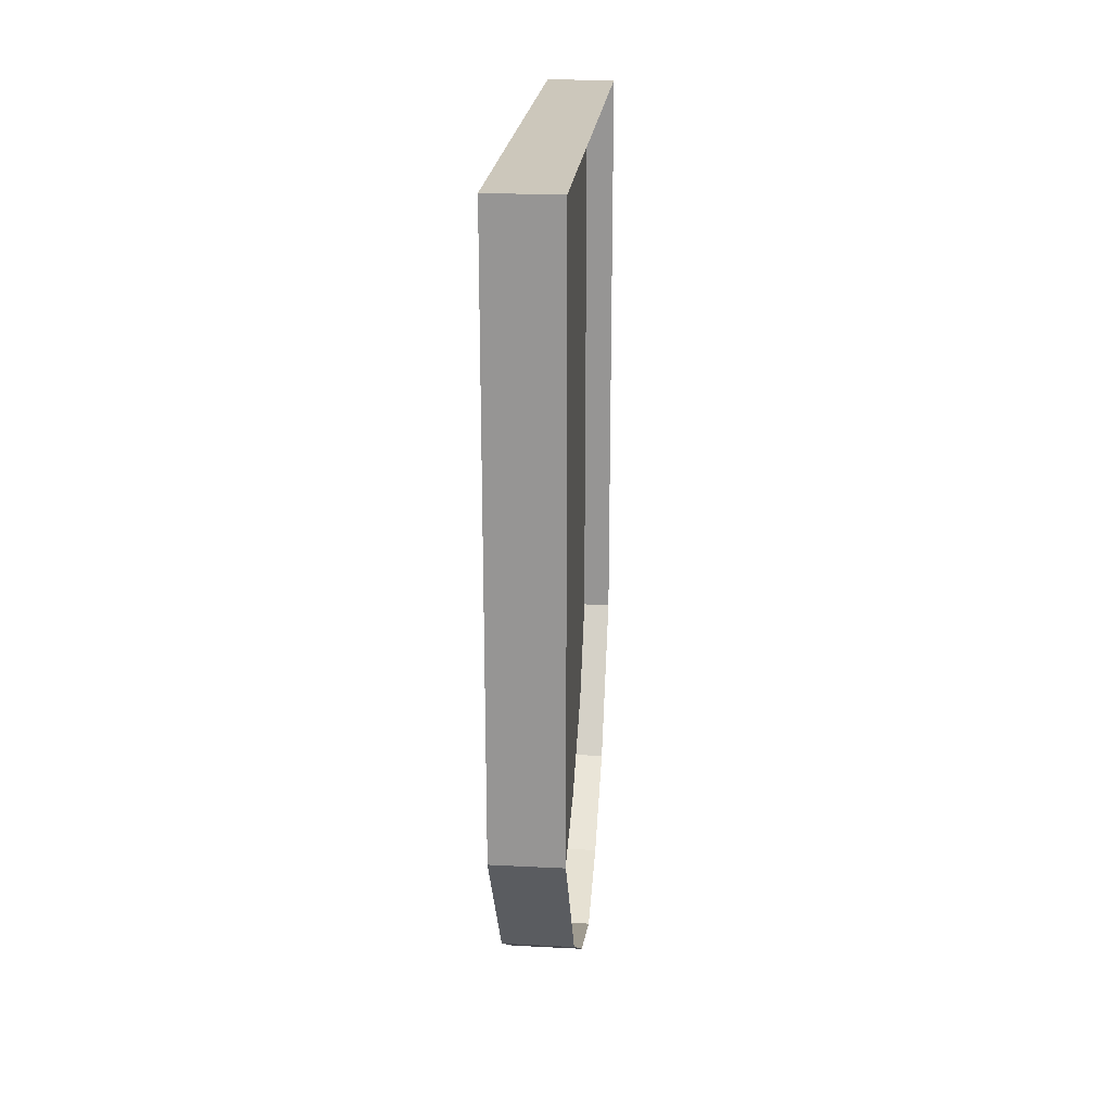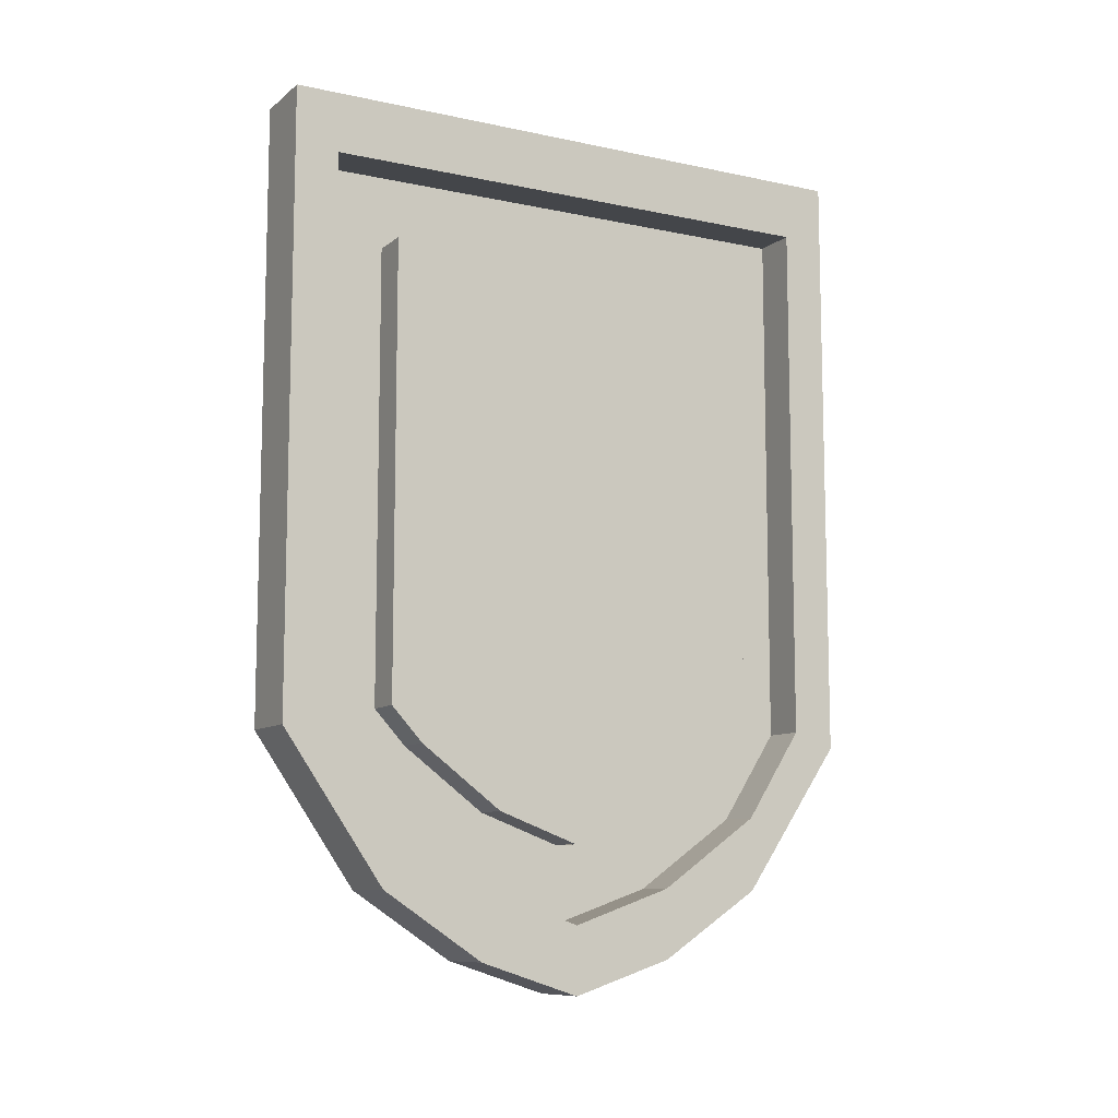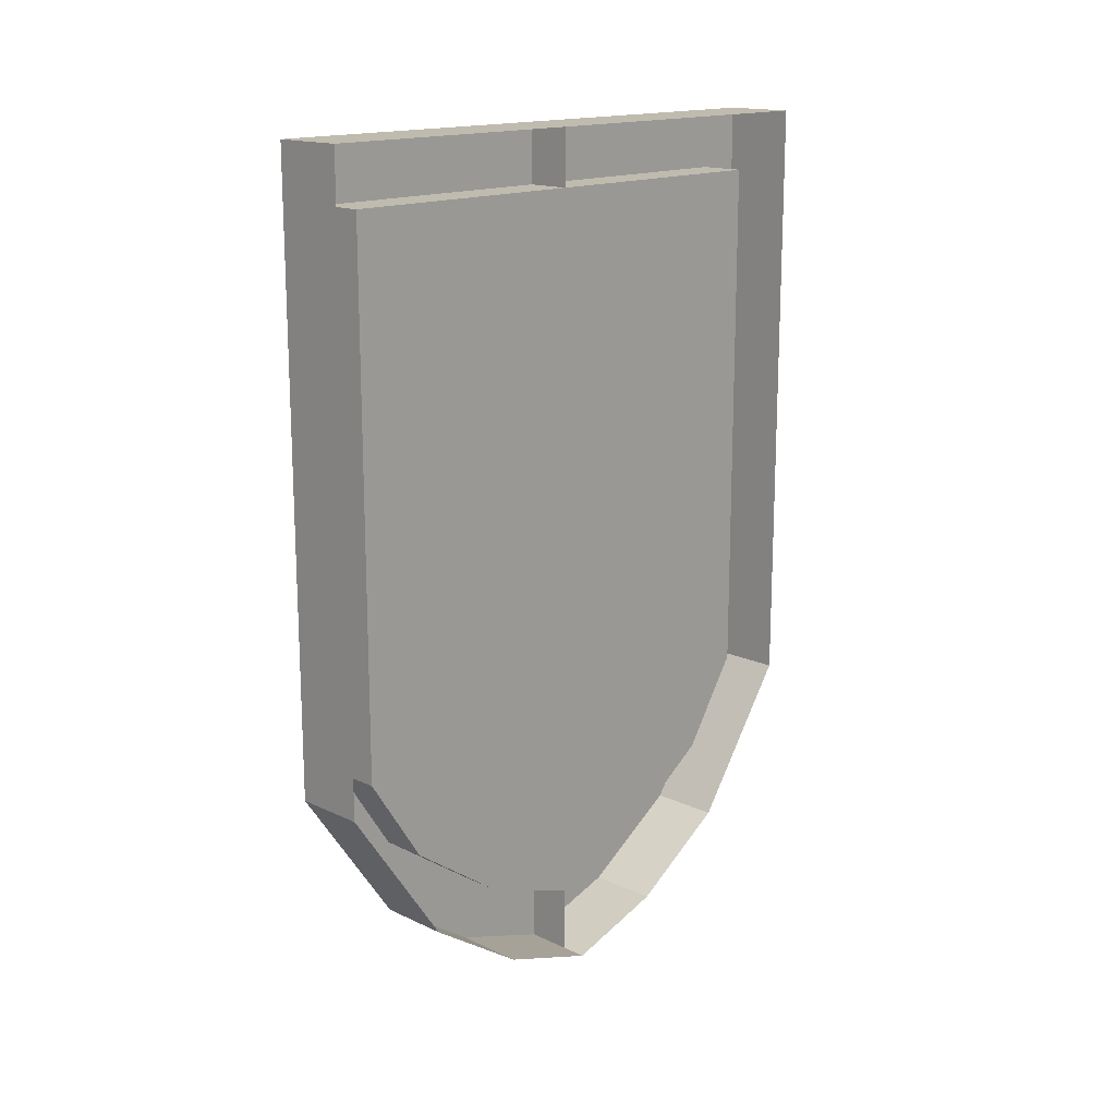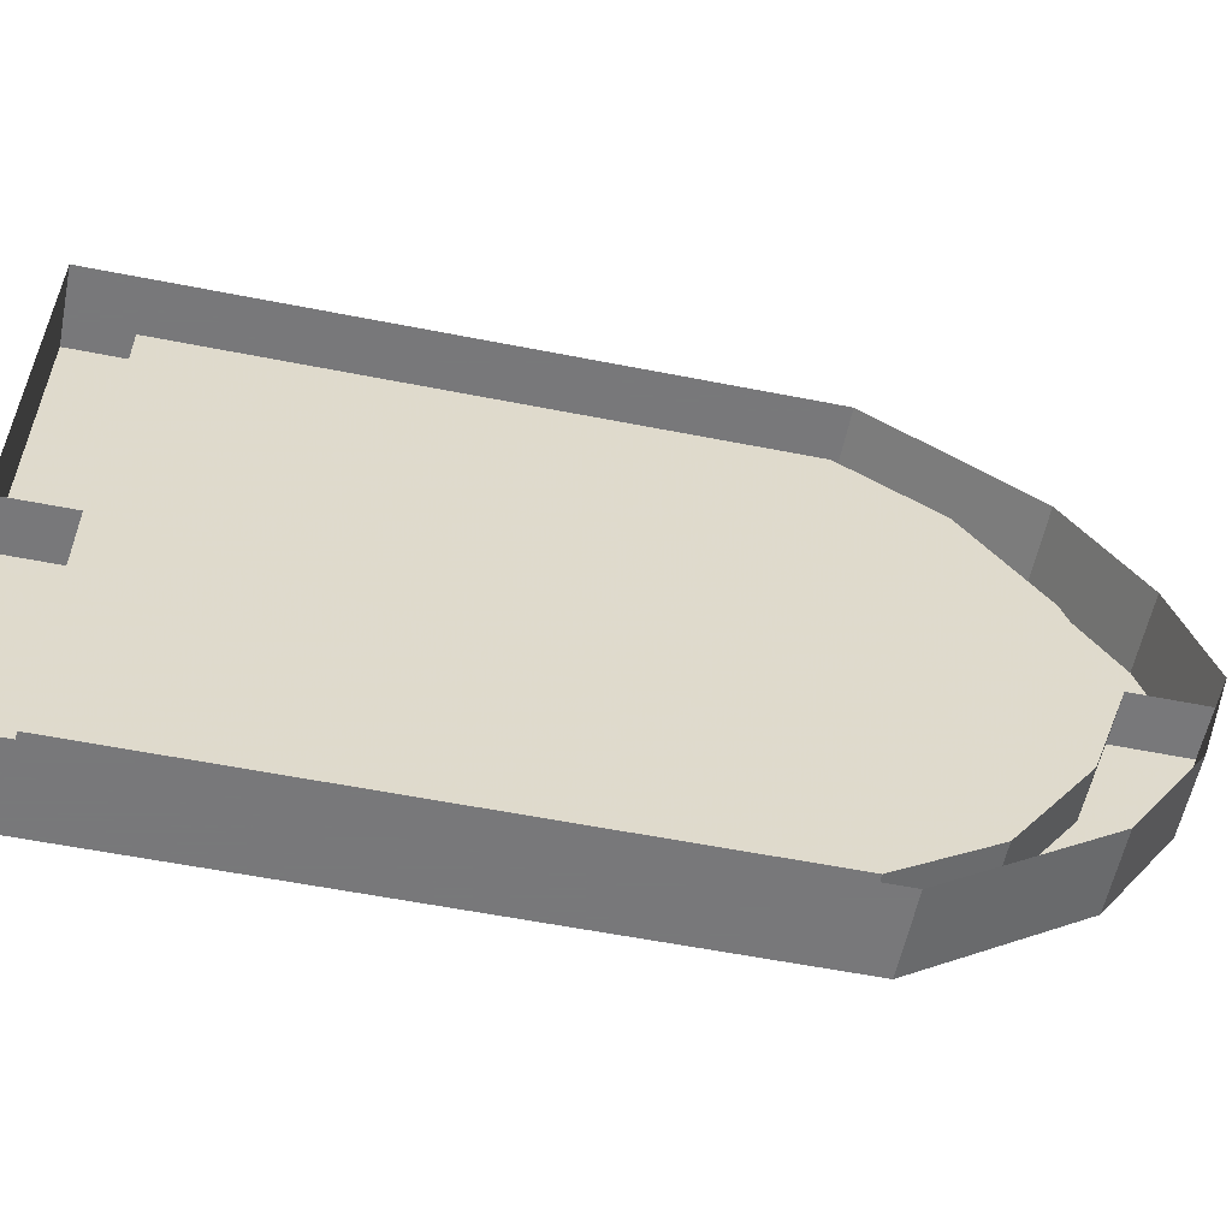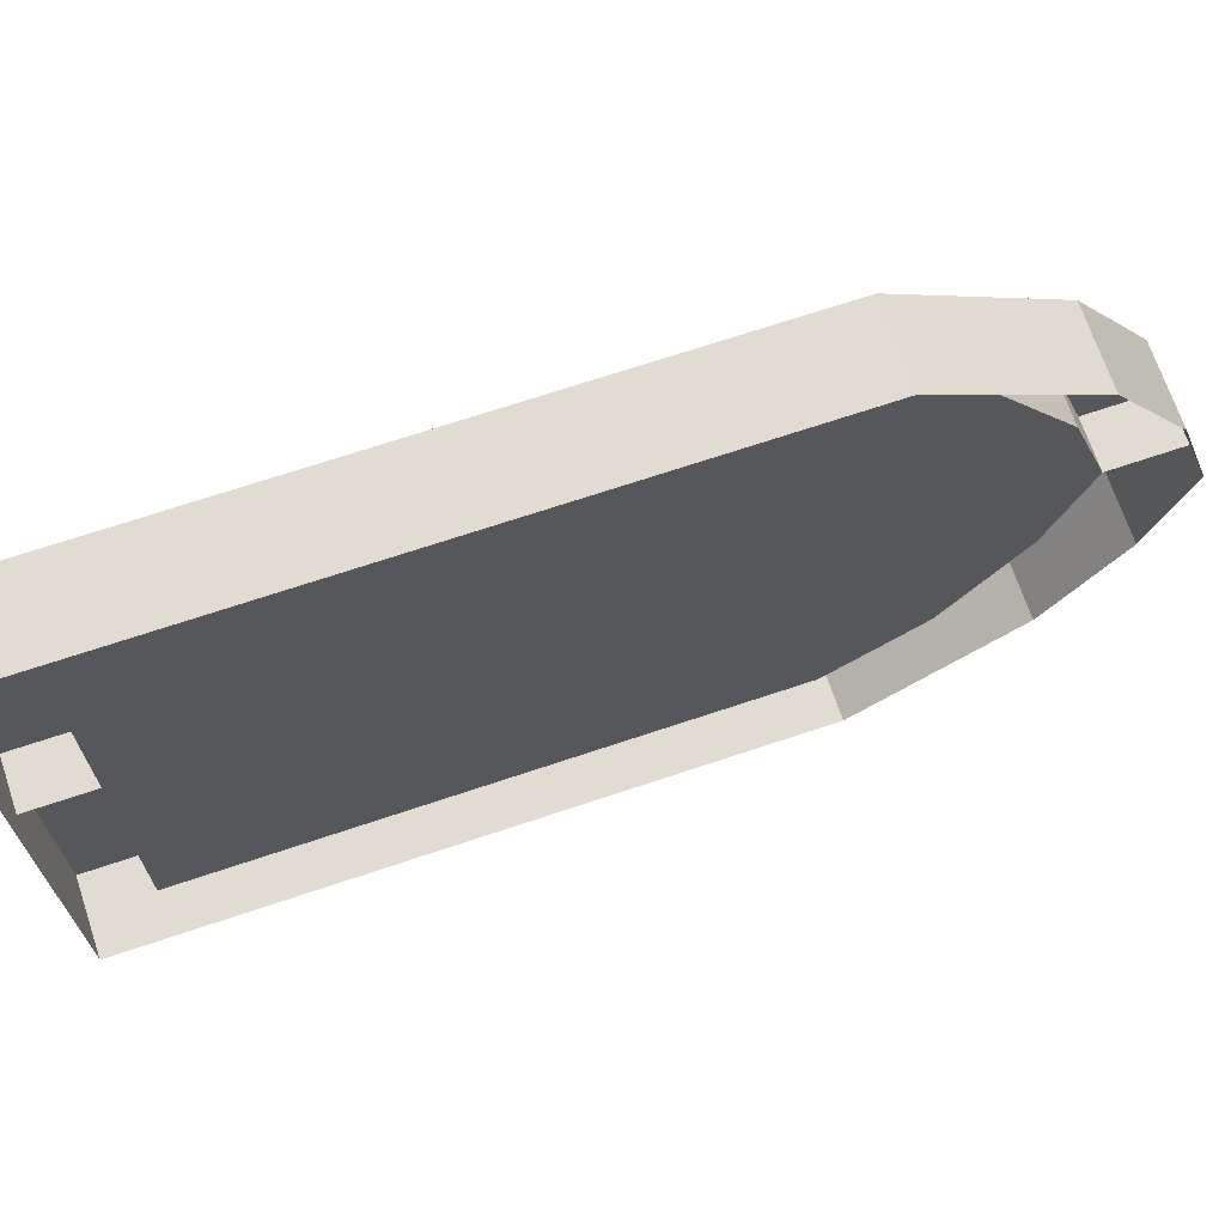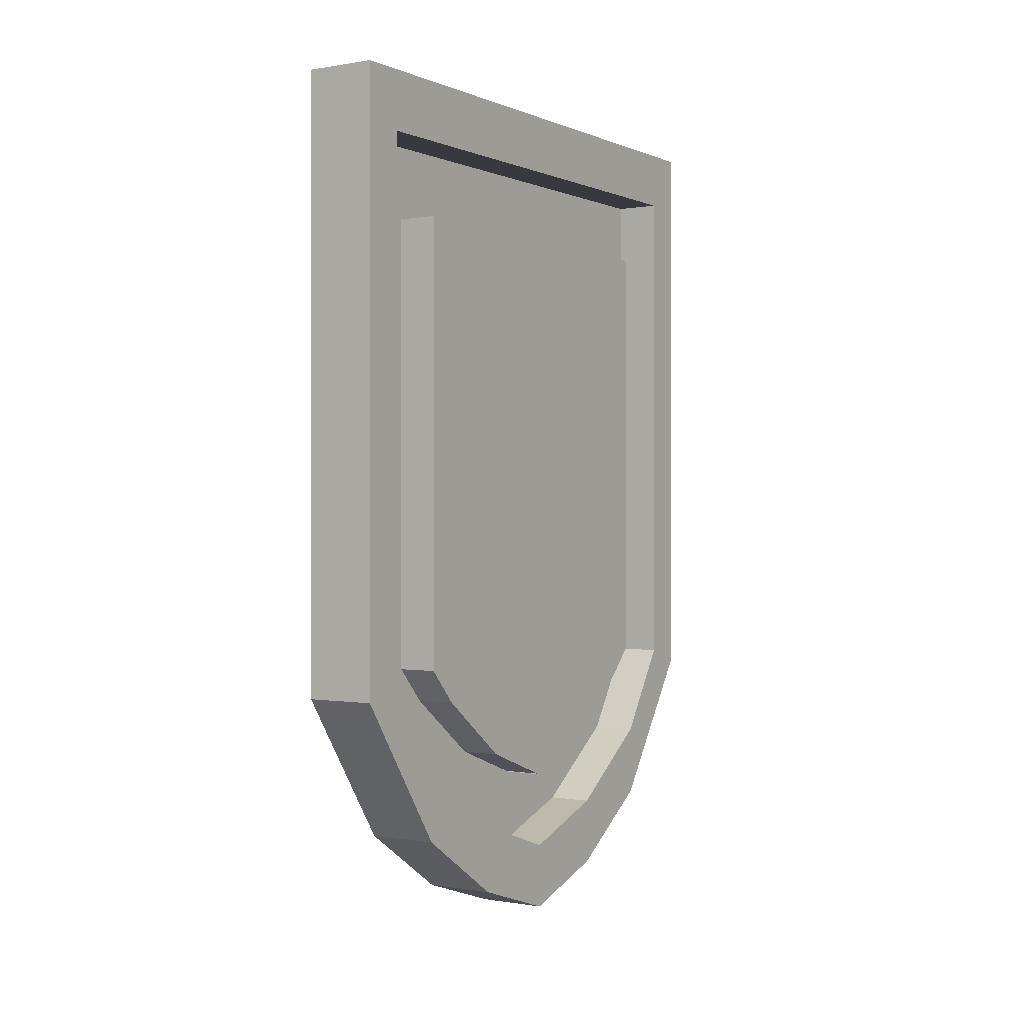
<metadata>
{"format":"obj","ext":"obj","renderer":"f3d","projection":"perspective","resolution":1024,"background":"white","views":[{"elev":21.6,"azim":-175.0,"up":"+Y"},{"elev":-9.6,"azim":61.1,"up":"+Y"},{"elev":16.0,"azim":-136.0,"up":"+Y"},{"elev":-57.6,"azim":-101.6,"up":"+Z"},{"elev":69.2,"azim":-108.6,"up":"+Z"},{"elev":0.0,"azim":32.7,"up":"+Y"}]}
</metadata>
<code>
o Plane.012_Plane.007
v -2.011 2.137 -3.017
v -2.011 2.066 -3.017
v -2.011 2.087 -3.017
v -2.011 2.041 -2.993
v -2.011 2.049 -3.005
v -2.011 2.137 -2.993
v -2.011 2.137 -3.005
v -2.011 2.087 -2.993
v -2.011 2.087 -3.005
v -2.011 2.13 -3.017
v -2.011 2.13 -2.993
v -2.011 2.13 -3.005
v -2.011 2.076 -3.017
v -2.011 2.049 -2.993
v -2.011 2.058 -3.005
v -2.011 2.059 -3.012
v -2.011 2.137 -3.012
v -2.011 2.087 -3.012
v -2.011 2.13 -3.012
v -2.011 2.068 -3.012
v -2.014 2.137 -3.017
v -2.014 2.066 -3.017
v -2.014 2.087 -3.017
v -2.014 2.041 -2.993
v -2.014 2.049 -3.005
v -2.014 2.137 -2.993
v -2.014 2.137 -3.005
v -2.014 2.13 -3.017
v -2.014 2.076 -3.017
v -2.014 2.059 -3.012
v -2.014 2.137 -3.012
v -2.006 2.137 -3.017
v -2.006 2.066 -3.017
v -2.006 2.087 -3.017
v -2.006 2.041 -2.993
v -2.006 2.049 -3.005
v -2.006 2.137 -2.993
v -2.006 2.137 -3.005
v -2.006 2.13 -3.017
v -2.006 2.13 -2.993
v -2.006 2.13 -3.005
v -2.006 2.076 -3.017
v -2.006 2.049 -2.993
v -2.006 2.058 -3.005
v -2.006 2.059 -3.012
v -2.006 2.137 -3.012
v -2.006 2.087 -3.012
v -2.006 2.13 -3.012
v -2.006 2.068 -3.012
v -2.011 2.122 -2.982
v -2.011 2.122 -2.991
v -2.011 2.122 -3.001
v -2.011 2.054 -2.982
v -2.011 2.058 -2.991
v -2.011 2.065 -3.001
v -2.011 2.086 -3.005
v -2.011 2.122 -3.005
v -2.011 2.069 -3.005
v -2.006 2.122 -2.982
v -2.006 2.122 -2.991
v -2.006 2.122 -3.001
v -2.006 2.054 -2.982
v -2.006 2.058 -2.991
v -2.006 2.065 -3.001
v -2.006 2.086 -3.005
v -2.006 2.122 -3.005
v -2.006 2.069 -3.005
v -2.011 2.137 -2.946
v -2.011 2.066 -2.946
v -2.011 2.137 -2.982
v -2.011 2.038 -2.982
v -2.011 2.087 -2.946
v -2.011 2.087 -2.982
v -2.011 2.041 -2.97
v -2.011 2.049 -2.958
v -2.011 2.137 -2.97
v -2.011 2.137 -2.958
v -2.011 2.087 -2.97
v -2.011 2.087 -2.958
v -2.011 2.13 -2.946
v -2.011 2.13 -2.982
v -2.011 2.13 -2.97
v -2.011 2.13 -2.958
v -2.011 2.076 -2.946
v -2.011 2.045 -2.982
v -2.011 2.049 -2.97
v -2.011 2.058 -2.958
v -2.011 2.059 -2.951
v -2.011 2.137 -2.951
v -2.011 2.087 -2.951
v -2.011 2.13 -2.951
v -2.011 2.068 -2.951
v -2.014 2.137 -2.946
v -2.014 2.066 -2.946
v -2.014 2.137 -2.982
v -2.014 2.038 -2.982
v -2.014 2.087 -2.946
v -2.014 2.041 -2.97
v -2.014 2.049 -2.958
v -2.014 2.137 -2.97
v -2.014 2.137 -2.958
v -2.014 2.13 -2.946
v -2.014 2.076 -2.946
v -2.014 2.059 -2.951
v -2.014 2.137 -2.951
v -2.006 2.137 -2.946
v -2.006 2.066 -2.946
v -2.006 2.137 -2.982
v -2.006 2.038 -2.982
v -2.006 2.087 -2.946
v -2.006 2.041 -2.97
v -2.006 2.049 -2.958
v -2.006 2.137 -2.97
v -2.006 2.137 -2.958
v -2.006 2.13 -2.946
v -2.006 2.13 -2.982
v -2.006 2.13 -2.97
v -2.006 2.13 -2.958
v -2.006 2.076 -2.946
v -2.006 2.045 -2.982
v -2.006 2.049 -2.97
v -2.006 2.058 -2.958
v -2.006 2.059 -2.951
v -2.006 2.137 -2.951
v -2.006 2.087 -2.951
v -2.006 2.13 -2.951
v -2.006 2.068 -2.951
v -2.011 2.122 -2.982
v -2.011 2.122 -2.972
v -2.011 2.122 -2.963
v -2.011 2.054 -2.982
v -2.011 2.058 -2.972
v -2.011 2.065 -2.963
v -2.011 2.086 -2.959
v -2.011 2.122 -2.959
v -2.011 2.069 -2.959
v -2.006 2.122 -2.982
v -2.006 2.122 -2.972
v -2.006 2.122 -2.963
v -2.006 2.054 -2.982
v -2.006 2.058 -2.972
v -2.006 2.065 -2.963
v -2.006 2.086 -2.959
v -2.006 2.122 -2.959
v -2.006 2.069 -2.959
f 16 2 33 45
f 13 3 34 42
f 1 17 46 32
f 20 15 44 49
f 81 73 8 11
f 11 8 9 12
f 2 13 42 33
f 19 18 47 48
f 3 10 39 34
f 18 20 49 47
f 73 85 14 8
f 8 14 15 9
f 15 14 43 44
f 12 9 18 19
f 4 5 36 35
f 9 15 20 18
f 7 17 31 27
f 16 5 25 30
f 3 13 29 23
f 10 3 23 28
f 6 7 27 26
f 70 6 26 95
f 5 4 24 25
f 4 71 96 24
f 13 2 22 29
f 17 1 21 31
f 1 10 28 21
f 2 16 30 22
f 49 45 33 42
f 48 47 34 39
f 120 109 35 43
f 43 35 36 44
f 46 48 39 32
f 108 116 40 37
f 37 40 41 38
f 47 49 42 34
f 44 36 45 49
f 38 41 48 46
f 81 11 40 116
f 5 16 45 36
f 6 70 108 37
f 71 4 35 109
f 14 85 120 43
f 12 19 48 41
f 10 1 32 39
f 11 12 41 40
f 17 7 38 46
f 7 6 37 38
f 58 67 64 55
f 57 66 65 56
f 56 65 67 58
f 55 64 63 54
f 50 59 60 51
f 54 63 62 53
f 52 61 66 57
f 51 60 61 52
f 60 59 62 63
f 61 60 63 64
f 61 64 67 66
f 88 123 107 69
f 84 119 110 72
f 68 106 124 89
f 92 127 122 87
f 81 82 78 73
f 82 83 79 78
f 69 107 119 84
f 91 126 125 90
f 72 110 115 80
f 90 125 127 92
f 73 78 86 85
f 78 79 87 86
f 87 122 121 86
f 83 91 90 79
f 74 111 112 75
f 79 90 92 87
f 77 101 105 89
f 88 104 99 75
f 72 97 103 84
f 80 102 97 72
f 76 100 101 77
f 70 95 100 76
f 75 99 98 74
f 74 98 96 71
f 84 103 94 69
f 89 105 93 68
f 68 93 102 80
f 69 94 104 88
f 127 119 107 123
f 126 115 110 125
f 120 121 111 109
f 121 122 112 111
f 124 106 115 126
f 108 113 117 116
f 113 114 118 117
f 125 110 119 127
f 122 127 123 112
f 114 124 126 118
f 81 116 117 82
f 75 112 123 88
f 76 113 108 70
f 71 109 111 74
f 86 121 120 85
f 85 120 109 71
f 70 108 116 81
f 83 118 126 91
f 80 115 106 68
f 82 117 118 83
f 89 124 114 77
f 77 114 113 76
f 136 133 142 145
f 135 134 143 144
f 134 136 145 143
f 133 132 141 142
f 128 129 138 137
f 132 131 140 141
f 130 135 144 139
f 129 130 139 138
f 138 141 140 137
f 139 142 141 138
f 139 144 145 142

</code>
